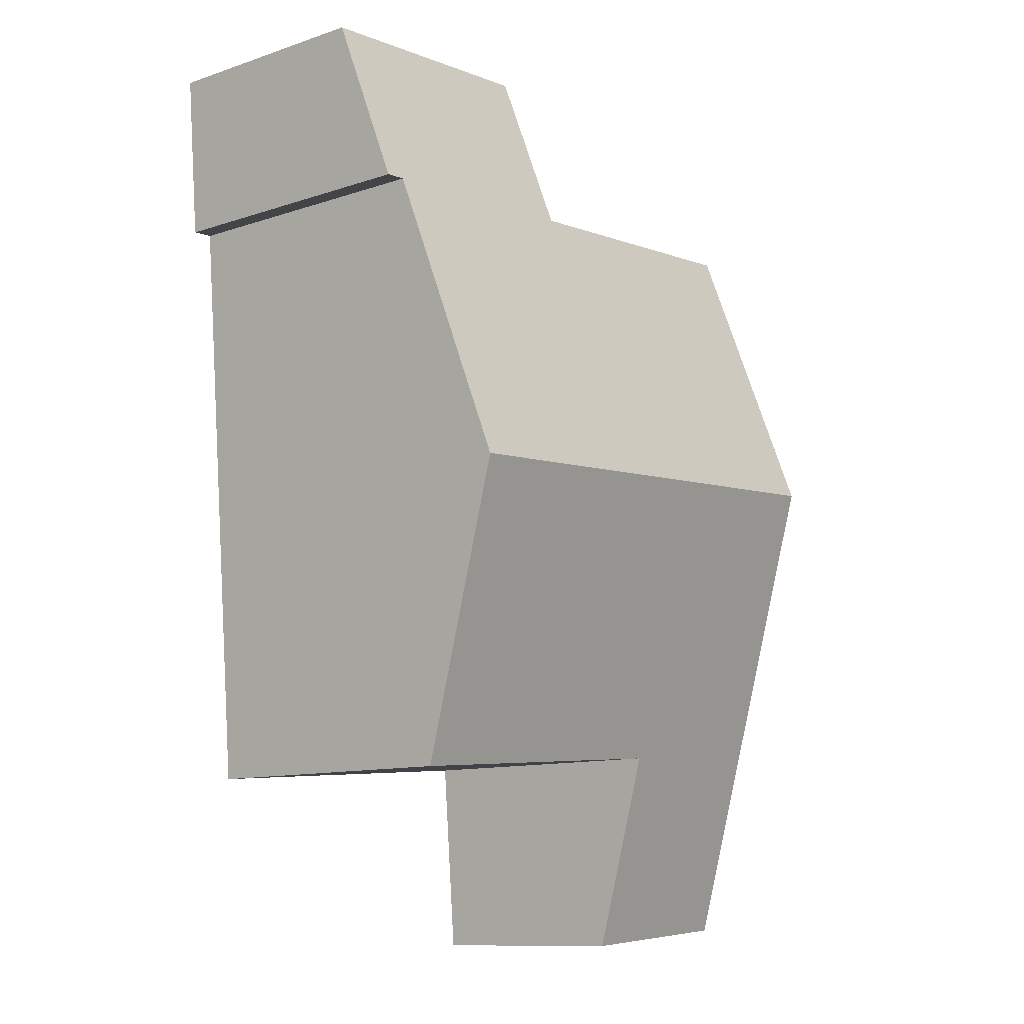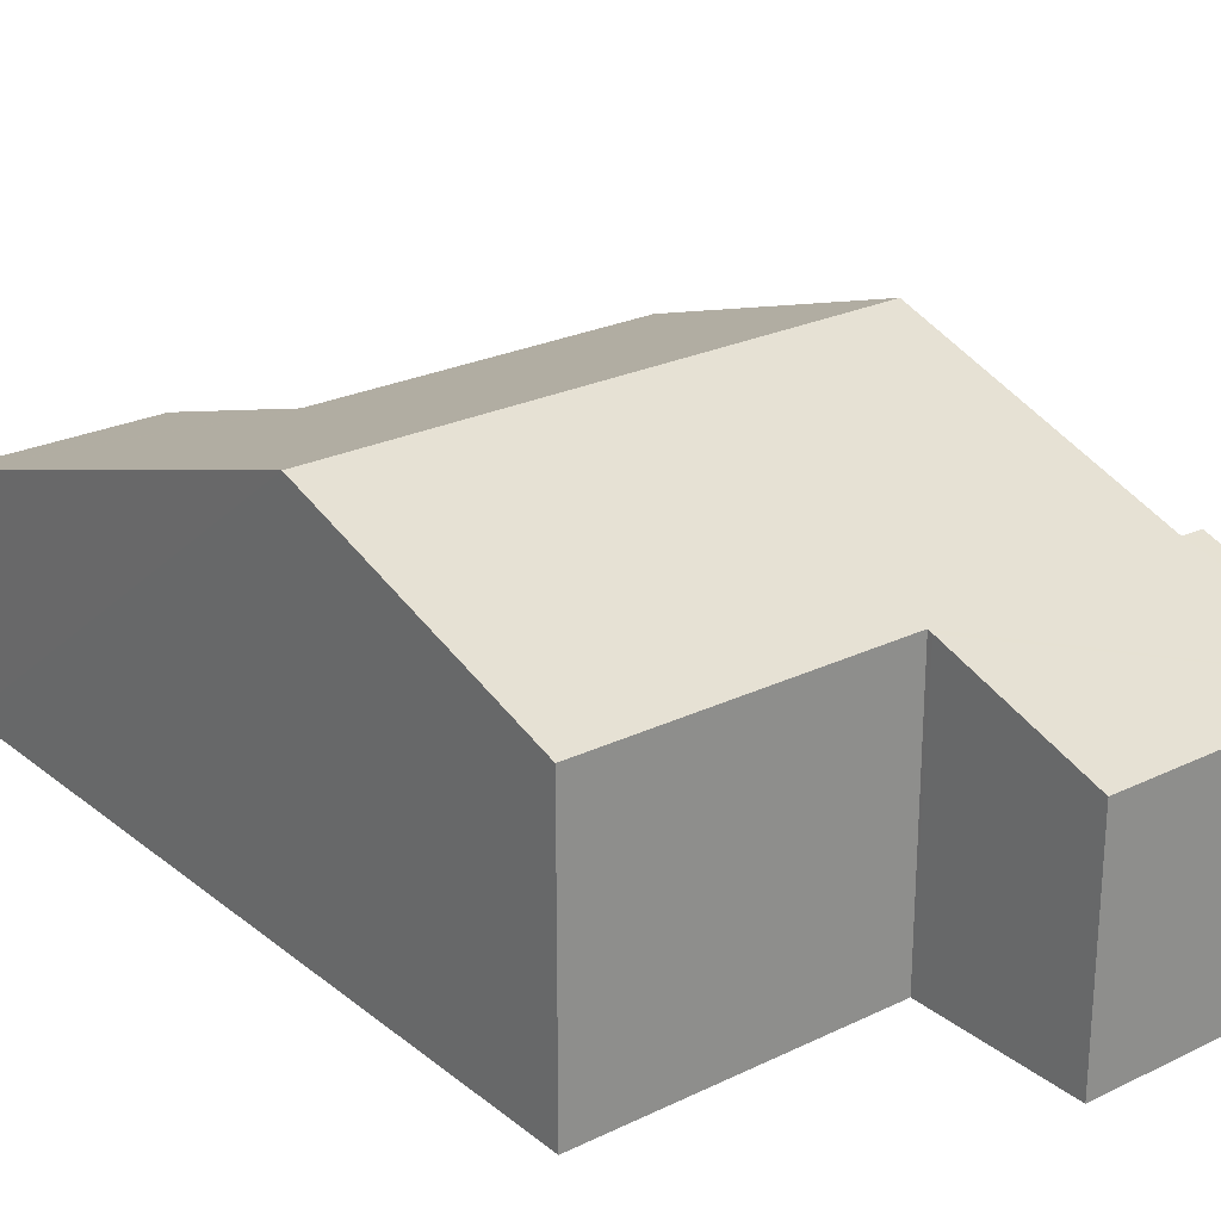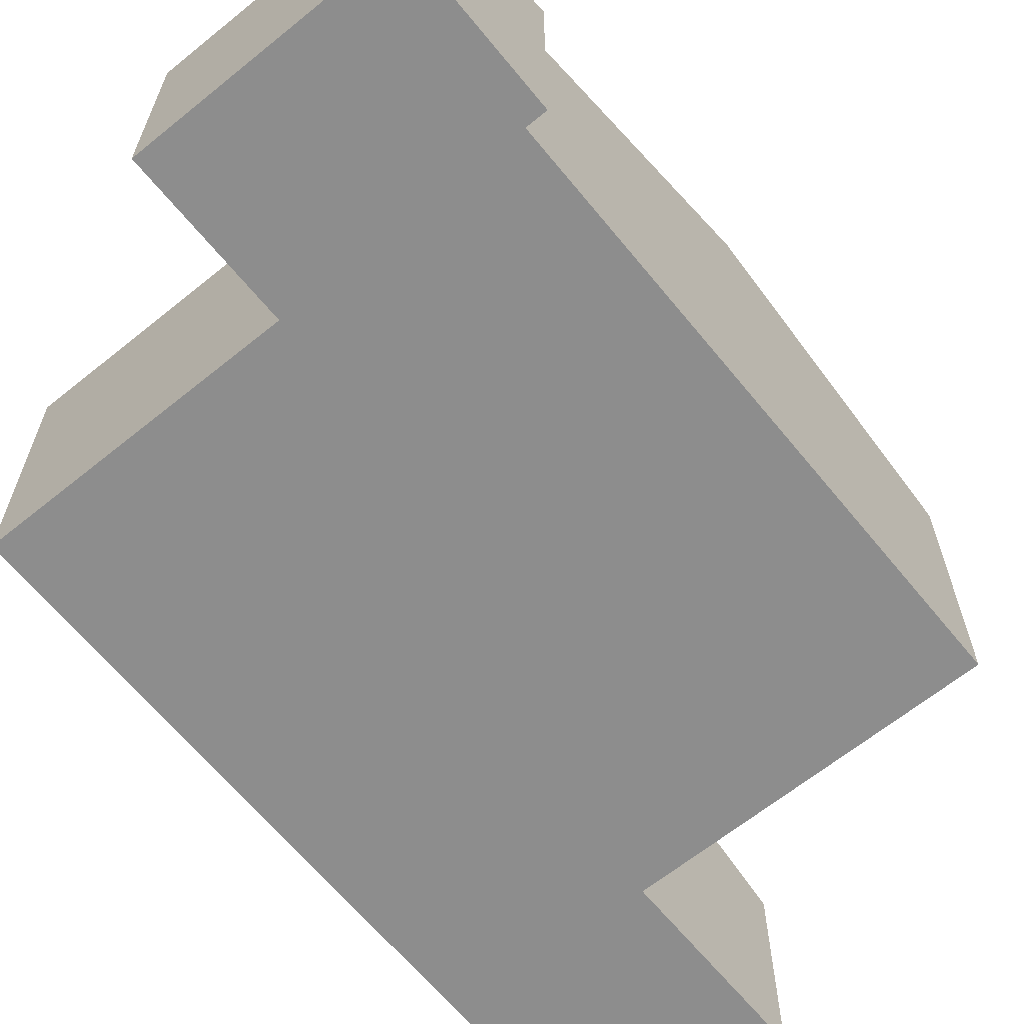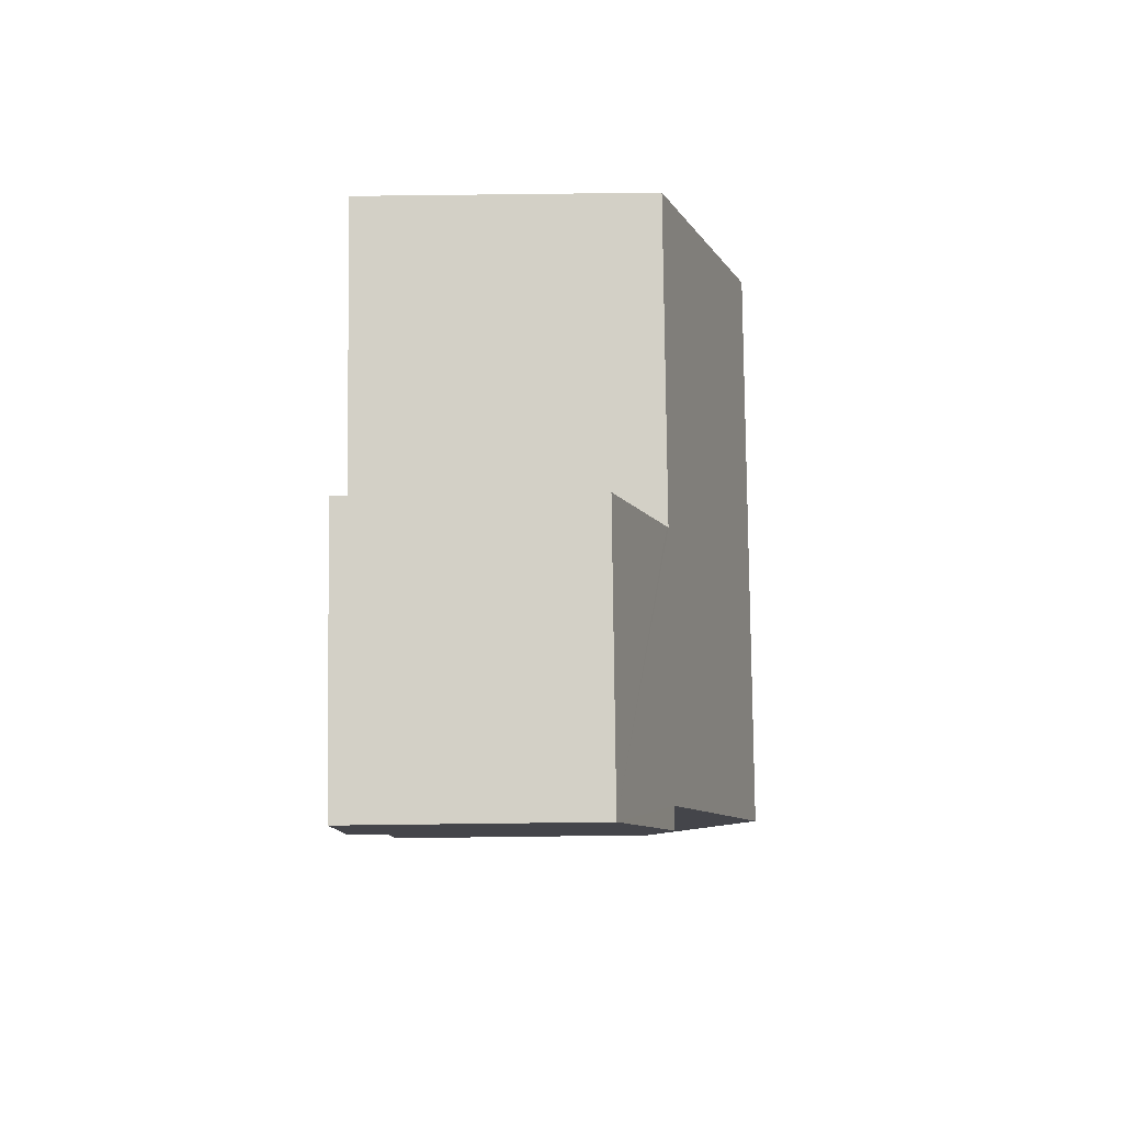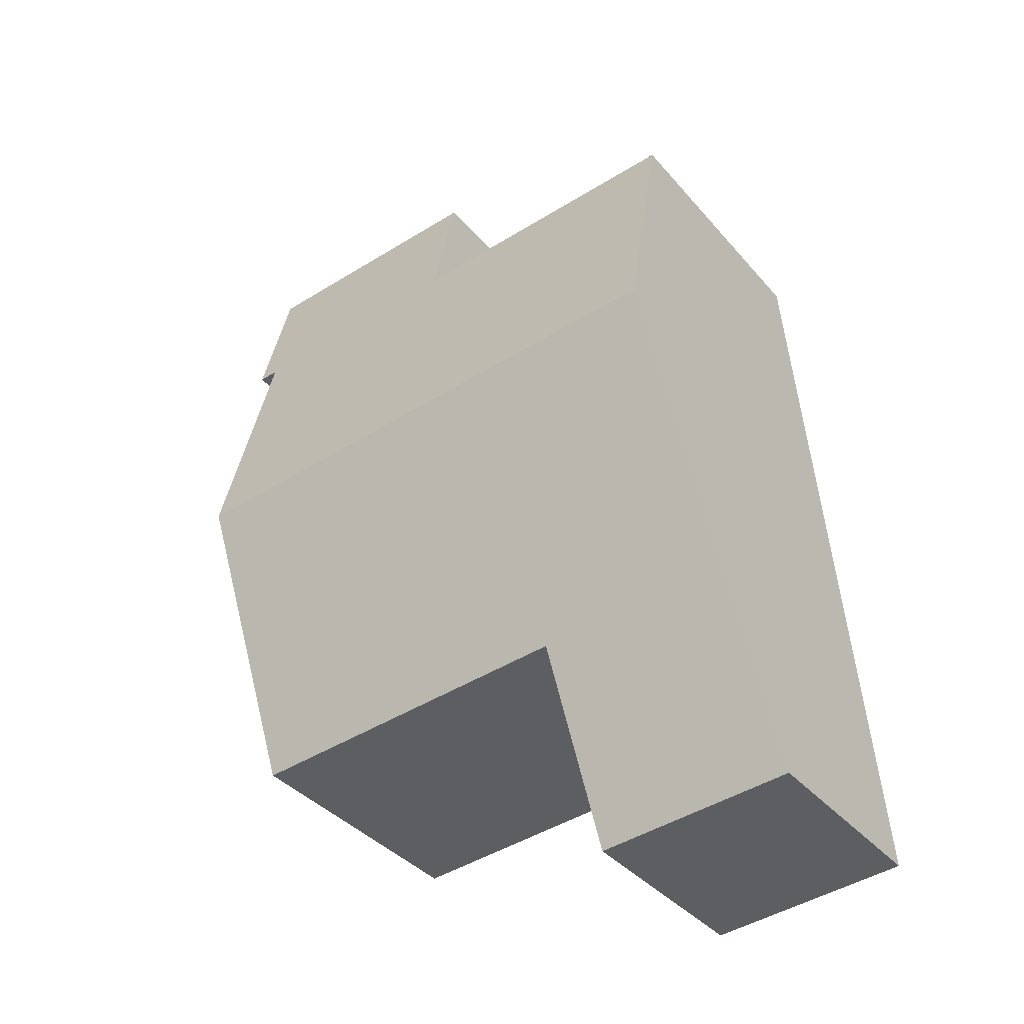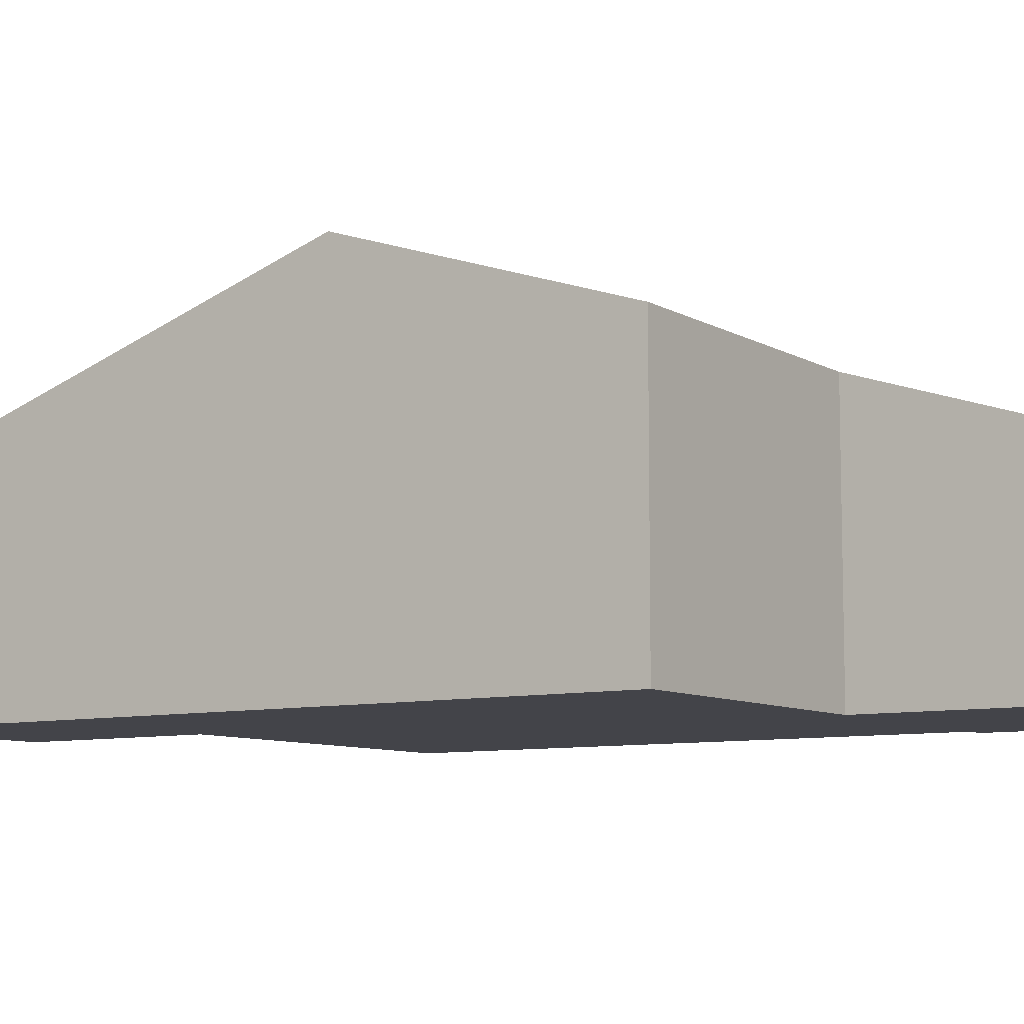
<metadata>
{"format":"obj","ext":"obj","renderer":"f3d","projection":"perspective","resolution":1024,"background":"white","views":[{"elev":-11.3,"azim":129.1,"up":"+Z"},{"elev":24.9,"azim":-33.4,"up":"+Y"},{"elev":-64.6,"azim":44.0,"up":"+Y"},{"elev":76.0,"azim":89.3,"up":"+Z"},{"elev":-37.4,"azim":-144.8,"up":"+Z"},{"elev":-8.5,"azim":-51.5,"up":"+Y"}]}
</metadata>
<code>
v  0 4.233 2.592e-16
v  3.969 4.379 0.119
v  3.931 4.233 -0.33
v  4.255 5.481 3.519
v  0.022 4.317 0.26
v  4.263 5.513 3.619
v  0.027 4.336 0.319
v  11.53 7.37 8.776
v  11.05 5.513 3.049
v  0.813 7.37 9.675
v  0.324 5.481 3.849
v  12.7 4.458 17.72
v  7.271 5.481 15
v  7.536 4.458 18.16
v  7.263 5.513 14.9
v  12.01 5.518 14.49
v  12.43 5.481 14.57
v  12.42 5.517 14.46
v  1.294 5.513 15.4
v  0 0 0
v  0.022 -1.592e-17 0.26
v  0.027 -1.953e-17 0.319
v  0.324 -2.357e-16 3.849
v  0.813 -5.924e-16 9.675
v  1.294 -9.431e-16 15.4
v  7.263 -9.124e-16 14.9
v  7.536 -1.112e-15 18.16
v  7.271 -9.185e-16 15
v  12.7 -1.085e-15 17.72
v  12.42 -8.853e-16 14.46
v  12.43 -8.92e-16 14.57
v  12.01 -8.872e-16 14.49
v  11.53 -5.374e-16 8.776
v  11.05 -1.867e-16 3.049
v  4.263 -2.216e-16 3.619
v  3.969 -7.287e-18 0.119
v  3.931 2.021e-17 -0.33
v  4.255 -2.155e-16 3.519
g defaultobject
f 1 2 3
f 2 1 4
f 4 1 5
f 4 5 6
f 6 5 7
f 6 8 9
f 8 6 10
f 10 6 11
f 11 6 7
f 12 13 14
f 13 12 15
f 15 12 16
f 16 12 17
f 16 17 18
f 15 10 19
f 10 15 8
f 8 15 16
f 20 5 1
f 5 20 7
f 7 20 11
f 11 20 10
f 10 20 21
f 10 21 22
f 10 22 23
f 10 23 19
f 19 23 24
f 19 24 25
f 26 13 15
f 13 26 14
f 14 26 27
f 27 26 28
f 25 15 19
f 15 25 26
f 27 12 14
f 12 27 29
f 29 17 12
f 17 29 18
f 18 29 30
f 30 29 31
f 32 8 16
f 8 32 9
f 9 32 33
f 9 33 34
f 35 4 6
f 4 35 2
f 2 35 3
f 3 35 36
f 3 36 37
f 36 35 38
f 18 32 16
f 32 18 30
f 34 6 9
f 6 34 35
f 37 1 3
f 1 37 20
f 27 31 29
f 31 27 28
f 31 28 30
f 30 28 32
f 32 28 33
f 33 28 26
f 33 26 25
f 33 25 24
f 33 24 34
f 34 24 35
f 35 24 23
f 35 23 38
f 38 23 36
f 36 23 22
f 36 22 37
f 37 22 20
f 20 22 21

</code>
